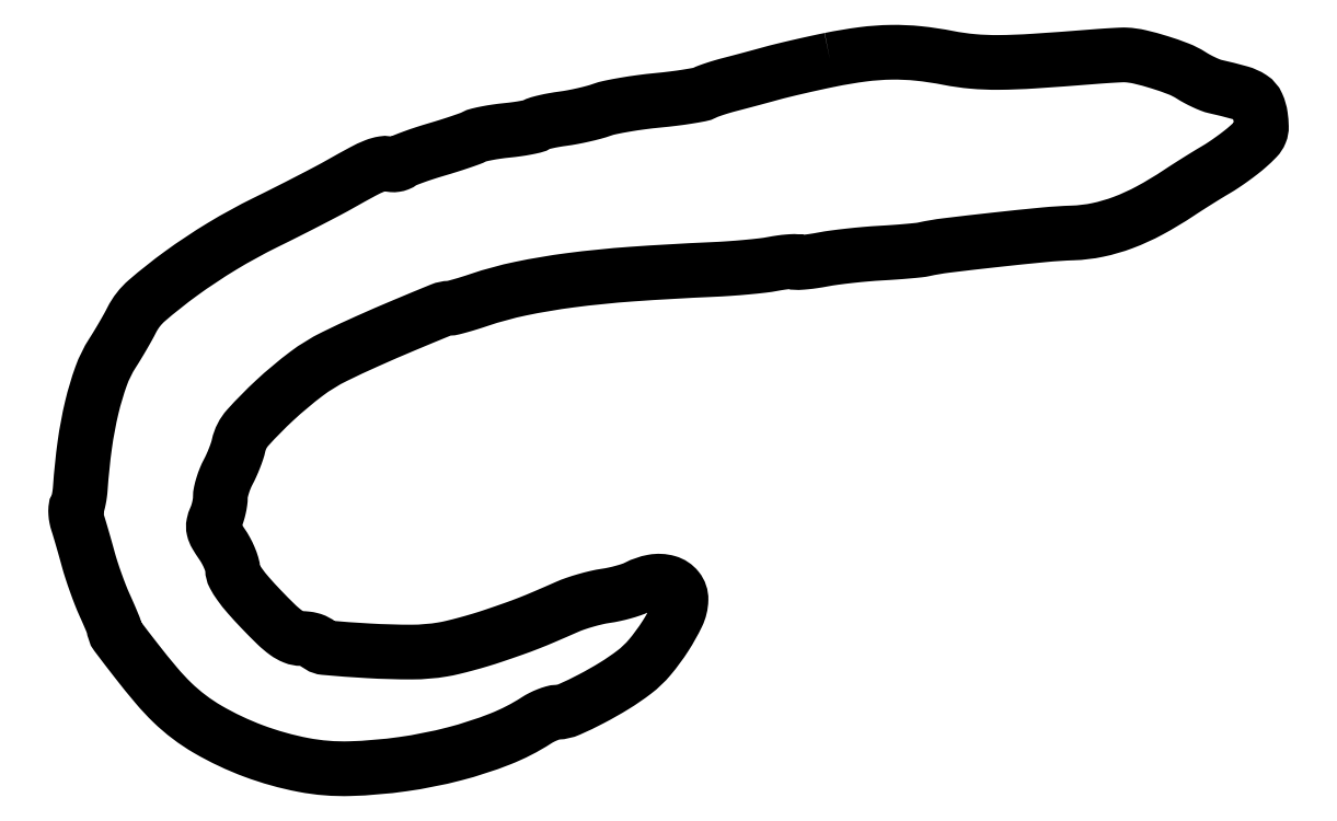
<metadata>
{"format":"dxf","ext":"dxf","renderer":"ezdxf+matplotlib","layout":"modelspace","background":"white","min_lineweight":24,"dpi":150}
</metadata>
<code>
0
SECTION
2
ENTITIES
0
POLYLINE
8
0
66
1
70
1
0
VERTEX
8
0
10
185.5
20
174
42
0.003627
0
VERTEX
8
0
10
181.7
20
173.1
42
0.002926
0
VERTEX
8
0
10
177.5
20
172.2
42
0.002956
0
VERTEX
8
0
10
173.7
20
171.3
42
0.007593
0
VERTEX
8
0
10
171
20
170.6
42
-0.001225
0
VERTEX
8
0
10
168.6
20
169.9
42
-0.000833
0
VERTEX
8
0
10
165.8
20
169.2
42
-0.00084
0
VERTEX
8
0
10
163.1
20
168.5
42
-0.001688
0
VERTEX
8
0
10
161
20
167.9
42
0.008358
0
VERTEX
8
0
10
159.1
20
167.4
42
0.008197
0
VERTEX
8
0
10
157.3
20
166.8
42
0.008113
0
VERTEX
8
0
10
155.7
20
166.3
42
0.03053
0
VERTEX
8
0
10
154.7
20
165.9
42
-0.07147
0
VERTEX
8
0
10
153.5
20
165.5
42
-0.007144
0
VERTEX
8
0
10
150.6
20
164.9
42
-0.008866
0
VERTEX
8
0
10
147.1
20
164.4
42
-0.006936
0
VERTEX
8
0
10
143.2
20
164
42
0.009375
0
VERTEX
8
0
10
139.2
20
163.6
42
0.009147
0
VERTEX
8
0
10
135.2
20
162.9
42
0.009079
0
VERTEX
8
0
10
131.7
20
162.3
42
0.03352
0
VERTEX
8
0
10
129.5
20
161.7
42
-0.01967
0
VERTEX
8
0
10
127.6
20
161.1
42
-0.009402
0
VERTEX
8
0
10
125
20
160.5
42
-0.009305
0
VERTEX
8
0
10
122.4
20
159.9
42
-0.01309
0
VERTEX
8
0
10
120
20
159.5
42
0.01016
0
VERTEX
8
0
10
117.8
20
159.2
42
0.01283
0
VERTEX
8
0
10
115.8
20
158.8
42
0.01095
0
VERTEX
8
0
10
114.2
20
158.4
42
0.09388
0
VERTEX
8
0
10
113.5
20
158
42
-0.1045
0
VERTEX
8
0
10
112.8
20
157.7
42
-0.01009
0
VERTEX
8
0
10
111
20
157.3
42
-0.01248
0
VERTEX
8
0
10
108.7
20
156.9
42
-0.009547
0
VERTEX
8
0
10
106.3
20
156.7
42
0.0109
0
VERTEX
8
0
10
103.7
20
156.3
42
0.01223
0
VERTEX
8
0
10
101.3
20
155.9
42
0.01157
0
VERTEX
8
0
10
99.32
20
155.5
42
0.06217
0
VERTEX
8
0
10
98.26
20
155.1
42
-0.03508
0
VERTEX
8
0
10
97.17
20
154.6
42
-0.004807
0
VERTEX
8
0
10
94.81
20
153.8
42
-0.005504
0
VERTEX
8
0
10
92
20
152.9
42
-0.004627
0
VERTEX
8
0
10
89
20
152
42
0.007051
0
VERTEX
8
0
10
86.04
20
151
42
0.009042
0
VERTEX
8
0
10
83.34
20
150.1
42
0.007259
0
VERTEX
8
0
10
81.12
20
149.3
42
0.07368
0
VERTEX
8
0
10
80.26
20
148.8
42
-0.07752
0
VERTEX
8
0
10
79.68
20
148.4
42
-0.05478
0
VERTEX
8
0
10
78.94
20
148.2
42
-0.05446
0
VERTEX
8
0
10
78.18
20
148.2
42
-0.07371
0
VERTEX
8
0
10
77.5
20
148.4
42
0.1312
0
VERTEX
8
0
10
75.96
20
148.5
42
0.05641
0
VERTEX
8
0
10
73.96
20
148
42
0.02845
0
VERTEX
8
0
10
70.93
20
146.6
42
0.005136
0
VERTEX
8
0
10
65.5
20
143.6
42
-0.007431
0
VERTEX
8
0
10
62.37
20
141.8
42
-0.002322
0
VERTEX
8
0
10
57.63
20
139.4
42
-0.00232
0
VERTEX
8
0
10
52.31
20
136.7
42
-0.002561
0
VERTEX
8
0
10
47.14
20
134.1
42
0.02175
0
VERTEX
8
0
10
36.46
20
128.2
42
0.02145
0
VERTEX
8
0
10
26.27
20
121.5
42
0.02067
0
VERTEX
8
0
10
17.98
20
114.9
42
0.0981
0
VERTEX
8
0
10
14.27
20
110.1
42
-0.009974
0
VERTEX
8
0
10
13.36
20
108.4
42
-0.004703
0
VERTEX
8
0
10
12.12
20
106.2
42
-0.004659
0
VERTEX
8
0
10
10.77
20
104
42
-0.006551
0
VERTEX
8
0
10
9.533
20
102
42
0.05648
0
VERTEX
8
0
10
6.76
20
96.38
42
0.02787
0
VERTEX
8
0
10
4.482
20
88.74
42
0.02428
0
VERTEX
8
0
10
2.752
20
79.52
42
0.01701
0
VERTEX
8
0
10
1.666
20
69
42
-0.01552
0
VERTEX
8
0
10
1.524
20
67.58
42
-0.0167
0
VERTEX
8
0
10
1.296
20
66.2
42
-0.01645
0
VERTEX
8
0
10
1.023
20
65.04
42
-0.07265
0
VERTEX
8
0
10
0.7439
20
64.39
42
0.1207
0
VERTEX
8
0
10
0.5439
20
63.78
42
0.03465
0
VERTEX
8
0
10
0.5398
20
62.77
42
0.03269
0
VERTEX
8
0
10
0.6948
20
61.59
42
0.02963
0
VERTEX
8
0
10
1.005
20
60.4
42
-0.006119
0
VERTEX
8
0
10
1.476
20
58.89
42
-0.001867
0
VERTEX
8
0
10
2.153
20
56.59
42
-0.001869
0
VERTEX
8
0
10
2.891
20
54.01
42
-0.002041
0
VERTEX
8
0
10
3.588
20
51.5
42
0.01172
0
VERTEX
8
0
10
4.389
20
48.82
42
0.007287
0
VERTEX
8
0
10
5.447
20
45.71
42
0.007309
0
VERTEX
8
0
10
6.582
20
42.68
42
0.01311
0
VERTEX
8
0
10
7.614
20
40.22
42
-0.002819
0
VERTEX
8
0
10
8.528
20
38.17
42
-0.004259
0
VERTEX
8
0
10
9.299
20
36.37
42
-0.001722
0
VERTEX
8
0
10
9.94
20
34.82
42
-0.09766
0
VERTEX
8
0
10
10
20
34.52
42
0.1629
0
VERTEX
8
0
10
10.55
20
32.87
42
0.004122
0
VERTEX
8
0
10
15.41
20
26.53
42
0.009549
0
VERTEX
8
0
10
20.34
20
20.45
42
0.025
0
VERTEX
8
0
10
24.18
20
16.34
42
0.06126
0
VERTEX
8
0
10
32.93
20
9.712
42
0.04226
0
VERTEX
8
0
10
44.19
20
4.398
42
0.04182
0
VERTEX
8
0
10
56.34
20
0.9936
42
0.05508
0
VERTEX
8
0
10
67.81
20
0.08081
42
0.02735
0
VERTEX
8
0
10
80.76
20
1.188
42
0.02838
0
VERTEX
8
0
10
93.34
20
3.697
42
0.03025
0
VERTEX
8
0
10
104.6
20
7.352
42
0.0498
0
VERTEX
8
0
10
113.5
20
11.92
42
-0.02628
0
VERTEX
8
0
10
114.8
20
12.66
42
-0.02304
0
VERTEX
8
0
10
116.2
20
13.31
42
-0.02371
0
VERTEX
8
0
10
117.6
20
13.77
42
-0.06168
0
VERTEX
8
0
10
118.6
20
13.93
42
0.09595
0
VERTEX
8
0
10
121.6
20
14.61
42
0.0156
0
VERTEX
8
0
10
126.9
20
17.2
42
0.01801
0
VERTEX
8
0
10
132.6
20
20.43
42
0.02486
0
VERTEX
8
0
10
137.5
20
23.77
42
0.05546
0
VERTEX
8
0
10
141.3
20
27.41
42
0.03136
0
VERTEX
8
0
10
145.1
20
32.55
42
0.03037
0
VERTEX
8
0
10
148.1
20
37.81
42
0.1075
0
VERTEX
8
0
10
149
20
41.55
42
0.1764
0
VERTEX
8
0
10
148.1
20
44.17
42
0.1561
0
VERTEX
8
0
10
145.7
20
45.76
42
0.1147
0
VERTEX
8
0
10
142.1
20
45.93
42
0.07424
0
VERTEX
8
0
10
138.2
20
44.6
42
-0.03733
0
VERTEX
8
0
10
136.8
20
44.01
42
-0.01443
0
VERTEX
8
0
10
134.8
20
43.39
42
-0.01419
0
VERTEX
8
0
10
132.6
20
42.85
42
-0.01703
0
VERTEX
8
0
10
130.5
20
42.46
42
0.02073
0
VERTEX
8
0
10
128.3
20
42.04
42
0.01256
0
VERTEX
8
0
10
125.6
20
41.37
42
0.01257
0
VERTEX
8
0
10
123.1
20
40.56
42
0.02155
0
VERTEX
8
0
10
121
20
39.75
42
-0.002442
0
VERTEX
8
0
10
115.4
20
37.32
42
-0.007824
0
VERTEX
8
0
10
111.6
20
35.77
42
-0.008569
0
VERTEX
8
0
10
108
20
34.42
42
-0.003417
0
VERTEX
8
0
10
103
20
32.69
42
-0.008697
0
VERTEX
8
0
10
99.76
20
31.65
42
-0.006918
0
VERTEX
8
0
10
96.23
20
30.65
42
-0.007001
0
VERTEX
8
0
10
92.94
20
29.81
42
-0.01741
0
VERTEX
8
0
10
90.5
20
29.31
42
-0.0411
0
VERTEX
8
0
10
83
20
28.68
42
-0.01498
0
VERTEX
8
0
10
72.33
20
28.98
42
-0.007549
0
VERTEX
8
0
10
61.62
20
29.77
42
-0.2365
0
VERTEX
8
0
10
59.42
20
31.13
42
0.1595
0
VERTEX
8
0
10
59.02
20
31.46
42
0.03563
0
VERTEX
8
0
10
58.16
20
31.74
42
0.03354
0
VERTEX
8
0
10
57.07
20
31.94
42
0.02698
0
VERTEX
8
0
10
55.88
20
32
42
-0.09641
0
VERTEX
8
0
10
54.03
20
32.36
42
-0.0616
0
VERTEX
8
0
10
52.1
20
33.43
42
-0.03576
0
VERTEX
8
0
10
49.67
20
35.49
42
-0.00861
0
VERTEX
8
0
10
45.95
20
39.25
42
-0.01071
0
VERTEX
8
0
10
42.86
20
42.62
42
-0.02473
0
VERTEX
8
0
10
40.72
20
45.32
42
-0.03155
0
VERTEX
8
0
10
39.39
20
47.45
42
-0.1235
0
VERTEX
8
0
10
39.01
20
48.95
42
0.07388
0
VERTEX
8
0
10
38.83
20
50.15
42
0.02564
0
VERTEX
8
0
10
38.22
20
51.8
42
0.02482
0
VERTEX
8
0
10
37.36
20
53.57
42
0.02642
0
VERTEX
8
0
10
36.35
20
55.22
42
-0.01706
0
VERTEX
8
0
10
34.94
20
57.41
42
-0.07661
0
VERTEX
8
0
10
34.37
20
58.81
42
-0.1101
0
VERTEX
8
0
10
34.35
20
60.06
42
-0.0553
0
VERTEX
8
0
10
34.85
20
61.57
42
0.03124
0
VERTEX
8
0
10
35.29
20
62.72
42
0.02009
0
VERTEX
8
0
10
35.66
20
64.11
42
0.02019
0
VERTEX
8
0
10
35.92
20
65.5
42
0.03538
0
VERTEX
8
0
10
36
20
66.66
42
-0.05354
0
VERTEX
8
0
10
36.13
20
67.9
42
-0.02174
0
VERTEX
8
0
10
36.57
20
69.54
42
-0.02121
0
VERTEX
8
0
10
37.19
20
71.28
42
-0.02529
0
VERTEX
8
0
10
37.92
20
72.86
42
0.01608
0
VERTEX
8
0
10
38.71
20
74.46
42
0.01215
0
VERTEX
8
0
10
39.47
20
76.27
42
0.01232
0
VERTEX
8
0
10
40.1
20
78
42
0.0277
0
VERTEX
8
0
10
40.47
20
79.34
42
-0.1308
0
VERTEX
8
0
10
42.71
20
83.72
42
-0.02219
0
VERTEX
8
0
10
49.35
20
90.45
42
-0.02534
0
VERTEX
8
0
10
57.08
20
96.92
42
-0.04782
0
VERTEX
8
0
10
64
20
101.2
42
-0.008678
0
VERTEX
8
0
10
71.9
20
104.9
42
-0.005711
0
VERTEX
8
0
10
81.1
20
108.9
42
-0.00241
0
VERTEX
8
0
10
90.08
20
112.6
42
-0.0926
0
VERTEX
8
0
10
92.2
20
113
42
0.05791
0
VERTEX
8
0
10
93
20
113.1
42
0.005821
0
VERTEX
8
0
10
94.88
20
113.6
42
0.007244
0
VERTEX
8
0
10
97.11
20
114.3
42
0.005703
0
VERTEX
8
0
10
99.5
20
115.1
42
-0.03001
0
VERTEX
8
0
10
109.6
20
117.8
42
-0.01888
0
VERTEX
8
0
10
121.7
20
119.9
42
-0.01475
0
VERTEX
8
0
10
136.8
20
121.4
42
-0.006862
0
VERTEX
8
0
10
156.5
20
122.5
42
0.006313
0
VERTEX
8
0
10
160.7
20
122.8
42
0.005699
0
VERTEX
8
0
10
165
20
123.1
42
0.005717
0
VERTEX
8
0
10
168.9
20
123.5
42
0.01802
0
VERTEX
8
0
10
171.5
20
123.9
42
-0.01097
0
VERTEX
8
0
10
173.4
20
124.2
42
-0.01509
0
VERTEX
8
0
10
175.2
20
124.4
42
-0.0117
0
VERTEX
8
0
10
176.7
20
124.5
42
-0.1483
0
VERTEX
8
0
10
177.2
20
124.4
42
0.1537
0
VERTEX
8
0
10
177.8
20
124.2
42
0.009544
0
VERTEX
8
0
10
179.4
20
124.4
42
0.01341
0
VERTEX
8
0
10
181.5
20
124.6
42
0.009502
0
VERTEX
8
0
10
183.7
20
125
42
-0.01342
0
VERTEX
8
0
10
186.5
20
125.4
42
-0.00577
0
VERTEX
8
0
10
190.3
20
125.9
42
-0.005705
0
VERTEX
8
0
10
194.3
20
126.3
42
-0.007502
0
VERTEX
8
0
10
198
20
126.5
42
0.003583
0
VERTEX
8
0
10
201.4
20
126.8
42
0.004306
0
VERTEX
8
0
10
204.6
20
127
42
0.003699
0
VERTEX
8
0
10
207.3
20
127.3
42
0.0286
0
VERTEX
8
0
10
208.5
20
127.5
42
-0.02408
0
VERTEX
8
0
10
214
20
128.4
42
-0.002895
0
VERTEX
8
0
10
226
20
129.8
42
-0.003388
0
VERTEX
8
0
10
238.1
20
131
42
-0.01594
0
VERTEX
8
0
10
245
20
131.5
42
0.04369
0
VERTEX
8
0
10
251.2
20
132.2
42
0.03823
0
VERTEX
8
0
10
257.4
20
134
42
0.034
0
VERTEX
8
0
10
263.9
20
137
42
0.0225
0
VERTEX
8
0
10
270.9
20
141.2
42
-0.003867
0
VERTEX
8
0
10
273.1
20
142.7
42
-0.002573
0
VERTEX
8
0
10
275.7
20
144.3
42
-0.00259
0
VERTEX
8
0
10
278.1
20
145.8
42
-0.005061
0
VERTEX
8
0
10
280.1
20
147
42
0.01504
0
VERTEX
8
0
10
282
20
148.2
42
0.009039
0
VERTEX
8
0
10
284.2
20
149.7
42
0.009049
0
VERTEX
8
0
10
286.3
20
151.3
42
0.01559
0
VERTEX
8
0
10
288
20
152.7
42
0.01935
0
VERTEX
8
0
10
290.1
20
154.7
42
0.09501
0
VERTEX
8
0
10
291
20
156.1
42
0.1053
0
VERTEX
8
0
10
291.3
20
157.6
42
0.02646
0
VERTEX
8
0
10
291.1
20
160.1
42
0.07157
0
VERTEX
8
0
10
290.3
20
162.9
42
0.1432
0
VERTEX
8
0
10
288.8
20
164.6
42
0.07812
0
VERTEX
8
0
10
286
20
165.9
42
0.0115
0
VERTEX
8
0
10
280
20
167.4
42
-0.03835
0
VERTEX
8
0
10
278.8
20
167.8
42
-0.01512
0
VERTEX
8
0
10
277.2
20
168.4
42
-0.01486
0
VERTEX
8
0
10
275.5
20
169.3
42
-0.01799
0
VERTEX
8
0
10
274
20
170.2
42
0.04974
0
VERTEX
8
0
10
271
20
171.7
42
0.01707
0
VERTEX
8
0
10
266.3
20
173.4
42
0.01719
0
VERTEX
8
0
10
261.5
20
174.7
42
0.04646
0
VERTEX
8
0
10
258
20
175.2
42
0.02298
0
VERTEX
8
0
10
257.1
20
175.2
42
0.002722
0
VERTEX
8
0
10
255
20
175.1
42
0.003249
0
VERTEX
8
0
10
252.6
20
174.9
42
0.002659
0
VERTEX
8
0
10
250
20
174.7
42
-0.00328
0
VERTEX
8
0
10
235.4
20
173.6
42
-0.01466
0
VERTEX
8
0
10
226.8
20
173.3
42
-0.02402
0
VERTEX
8
0
10
220.5
20
173.6
42
-0.02663
0
VERTEX
8
0
10
214.5
20
174.4
42
0.02279
0
VERTEX
8
0
10
207.2
20
175.5
42
0.02984
0
VERTEX
8
0
10
200.5
20
175.8
42
0.02842
0
VERTEX
8
0
10
193.5
20
175.3
42
0.01797
0
SEQEND
0
ENDSEC
0
EOF

</code>
